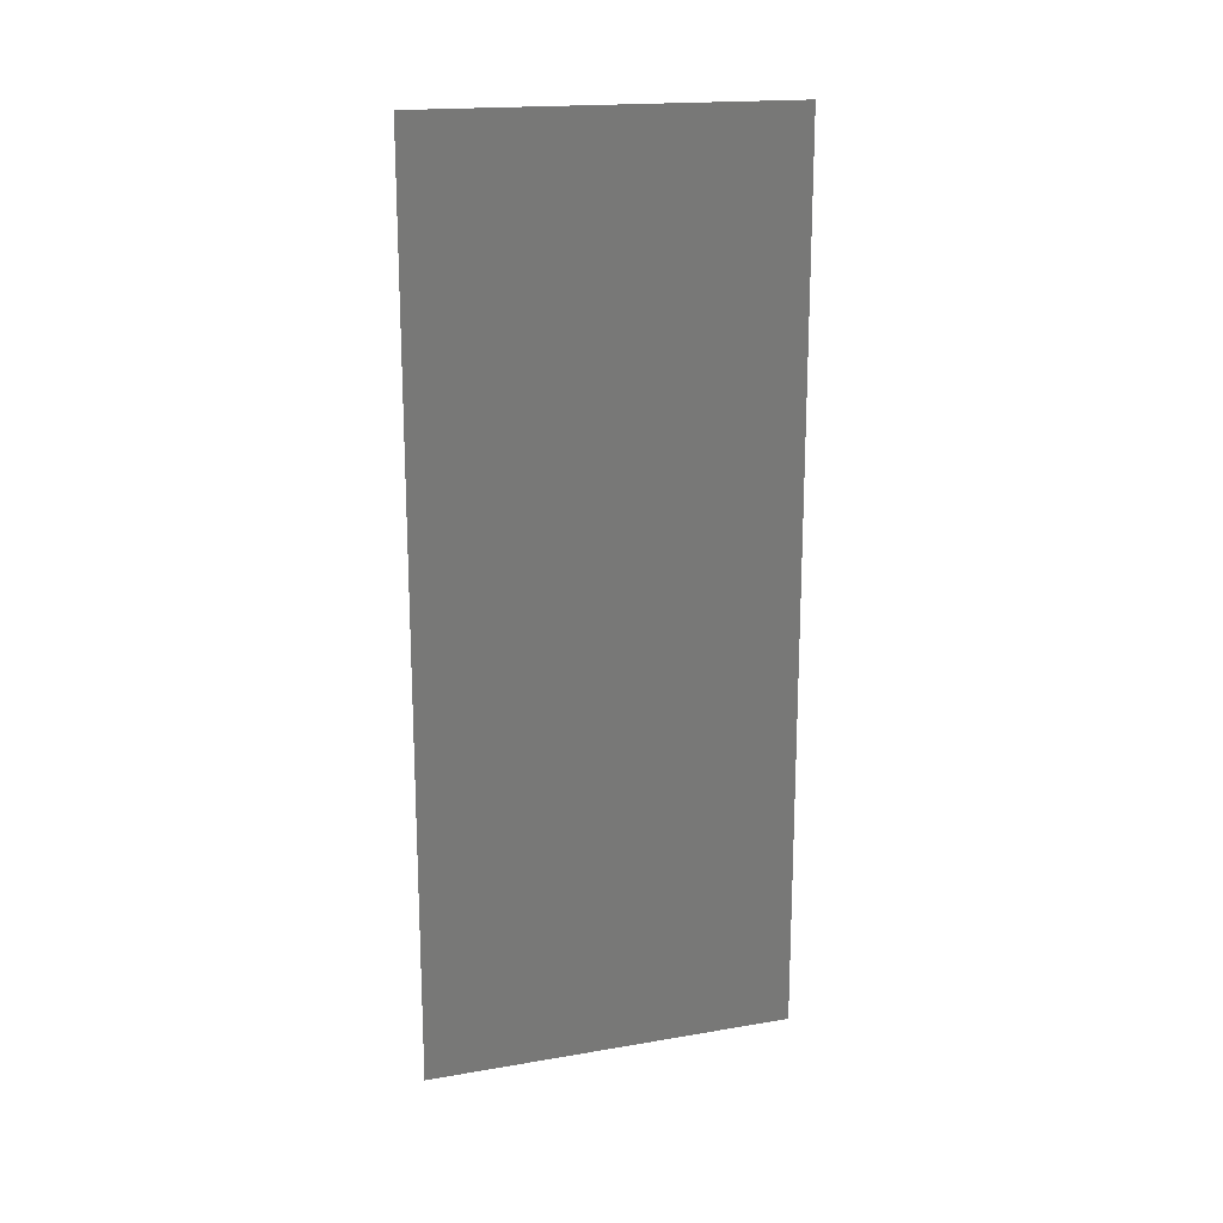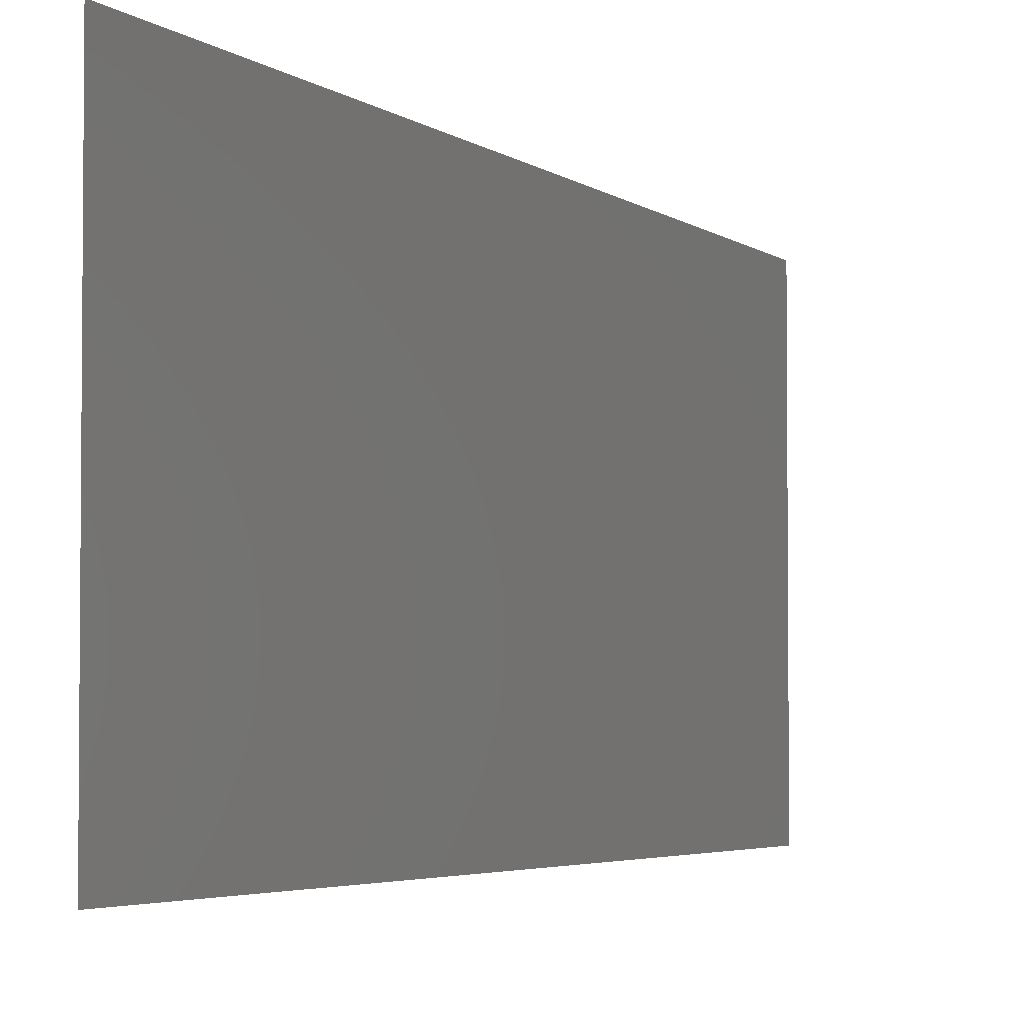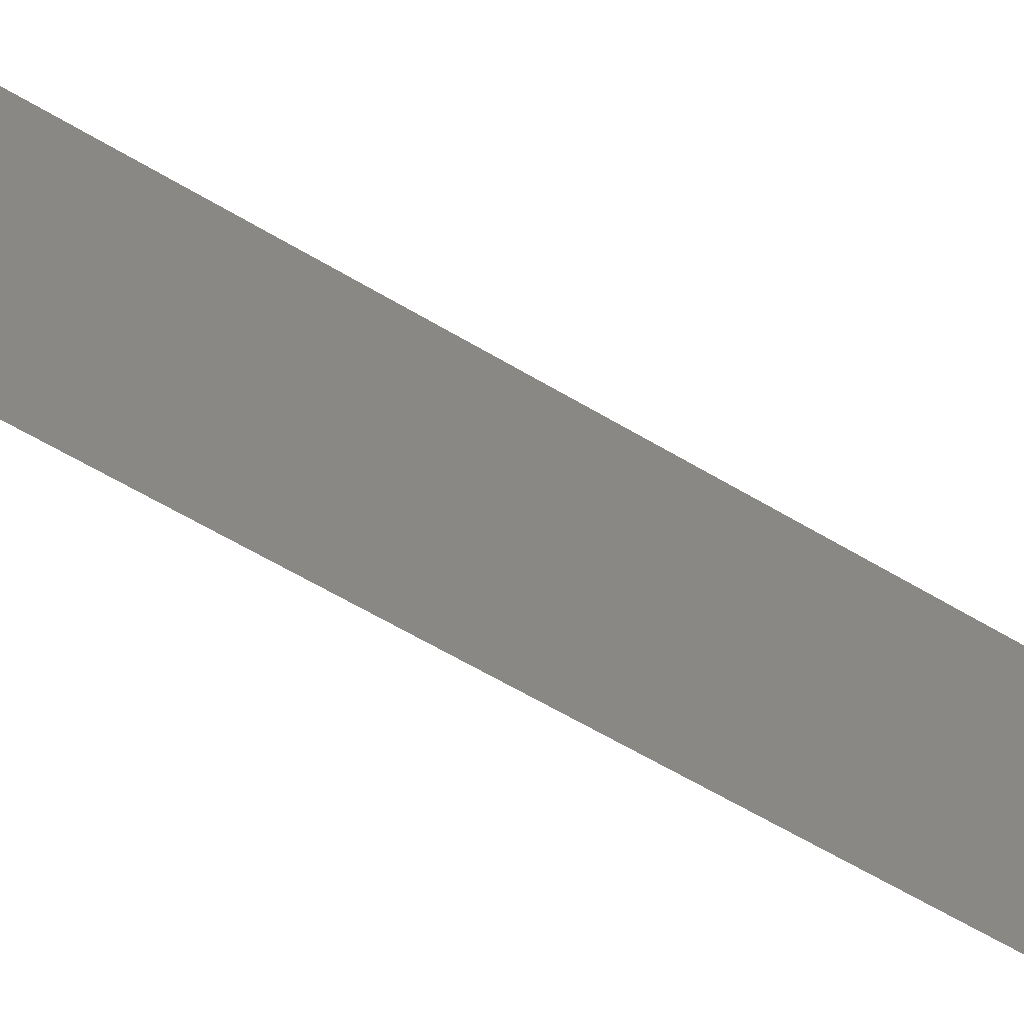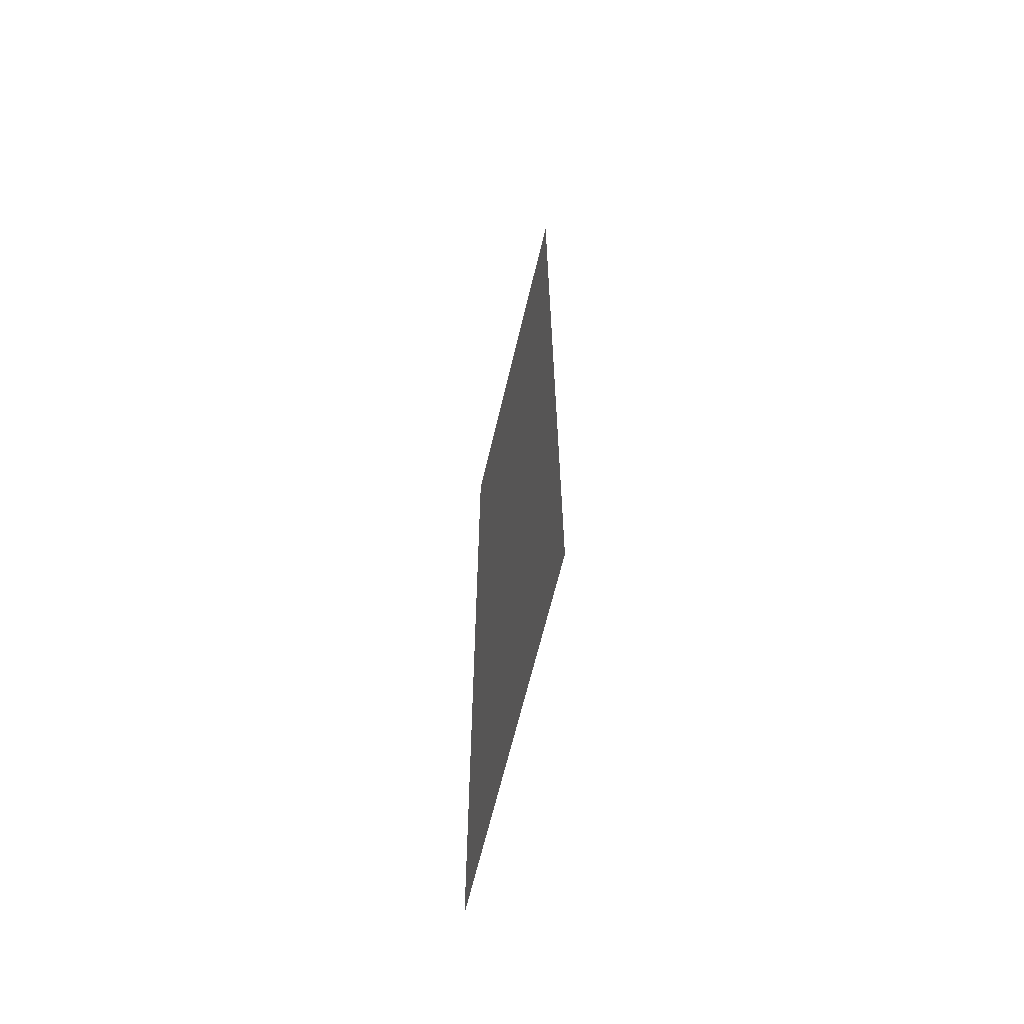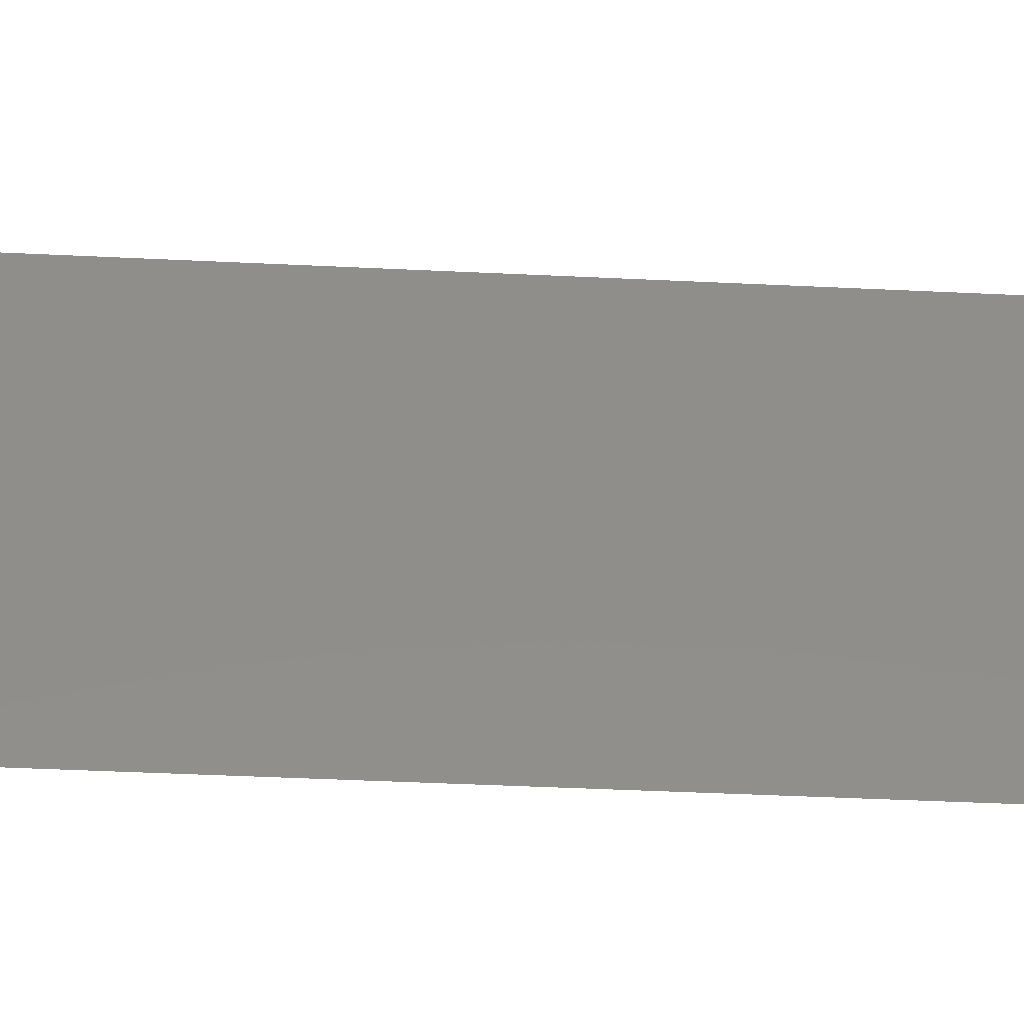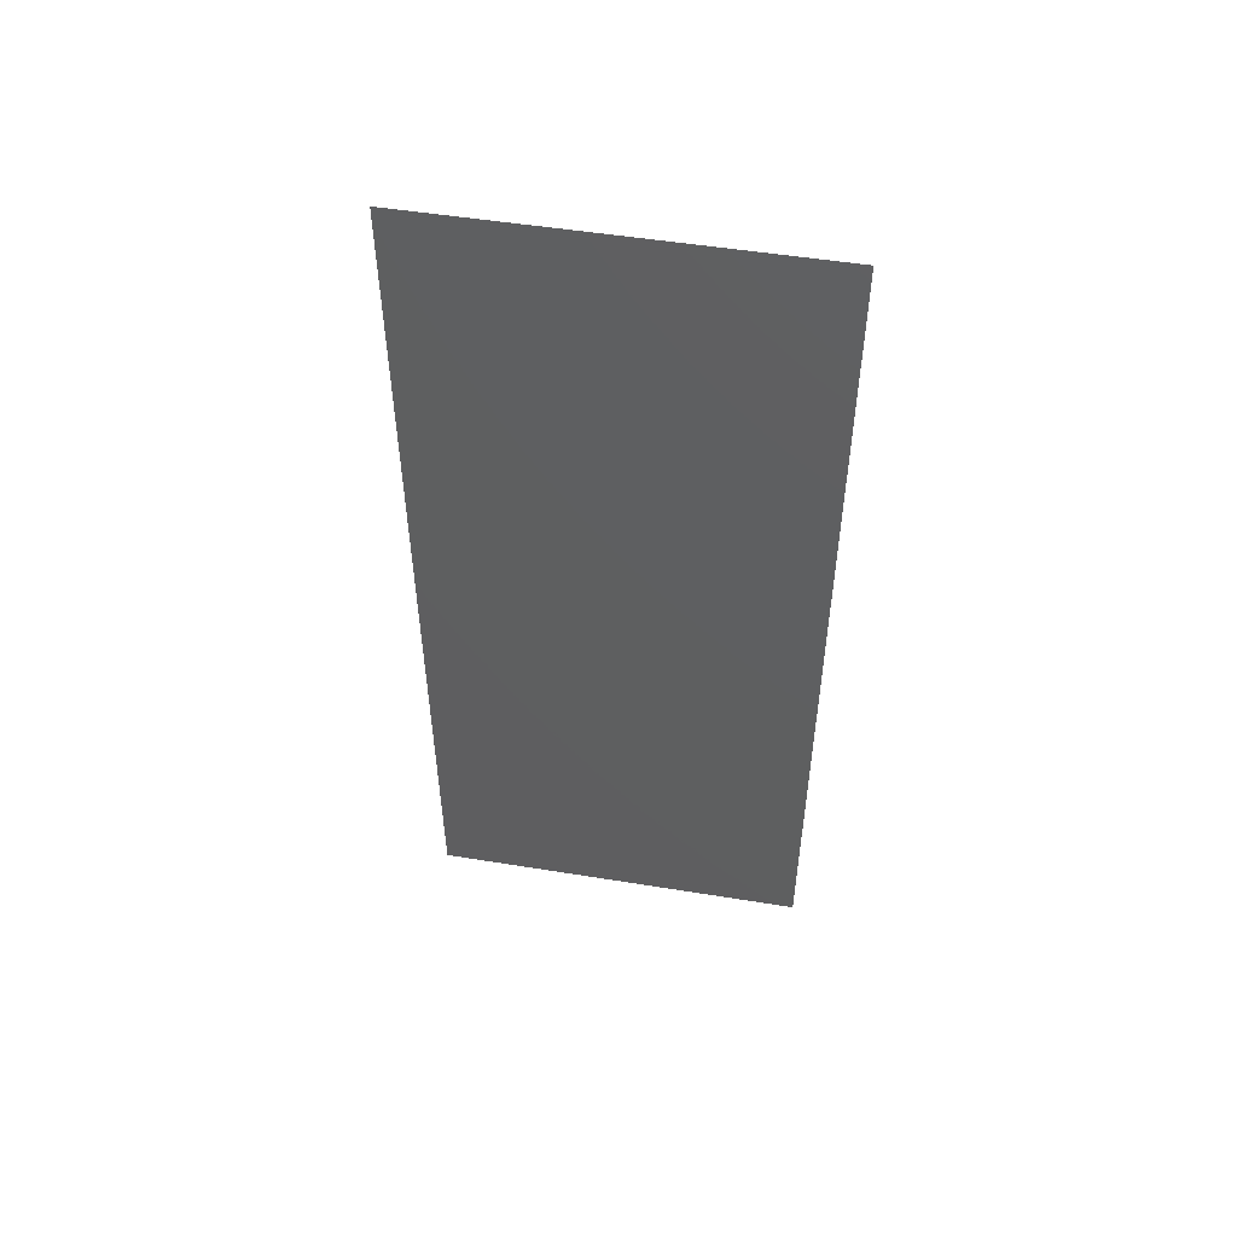
<metadata>
{"format":"stl","ext":"stl","renderer":"f3d","projection":"perspective","resolution":1024,"background":"white","views":[{"elev":18.0,"azim":71.6,"up":"+Z"},{"elev":-3.5,"azim":23.1,"up":"+Y"},{"elev":-63.5,"azim":-120.9,"up":"+Y"},{"elev":-63.9,"azim":166.8,"up":"+Z"},{"elev":-44.5,"azim":-93.2,"up":"+Y"},{"elev":51.4,"azim":-80.0,"up":"+Z"}]}
</metadata>
<code>
# stl→obj: 4 verts, 2 faces
v 21.66 -2.36 13
v 21.66 -7.36 13
v 21.66 -7.36 1
v 21.66 -2.36 1
f 1 2 3
f 3 4 1

</code>
